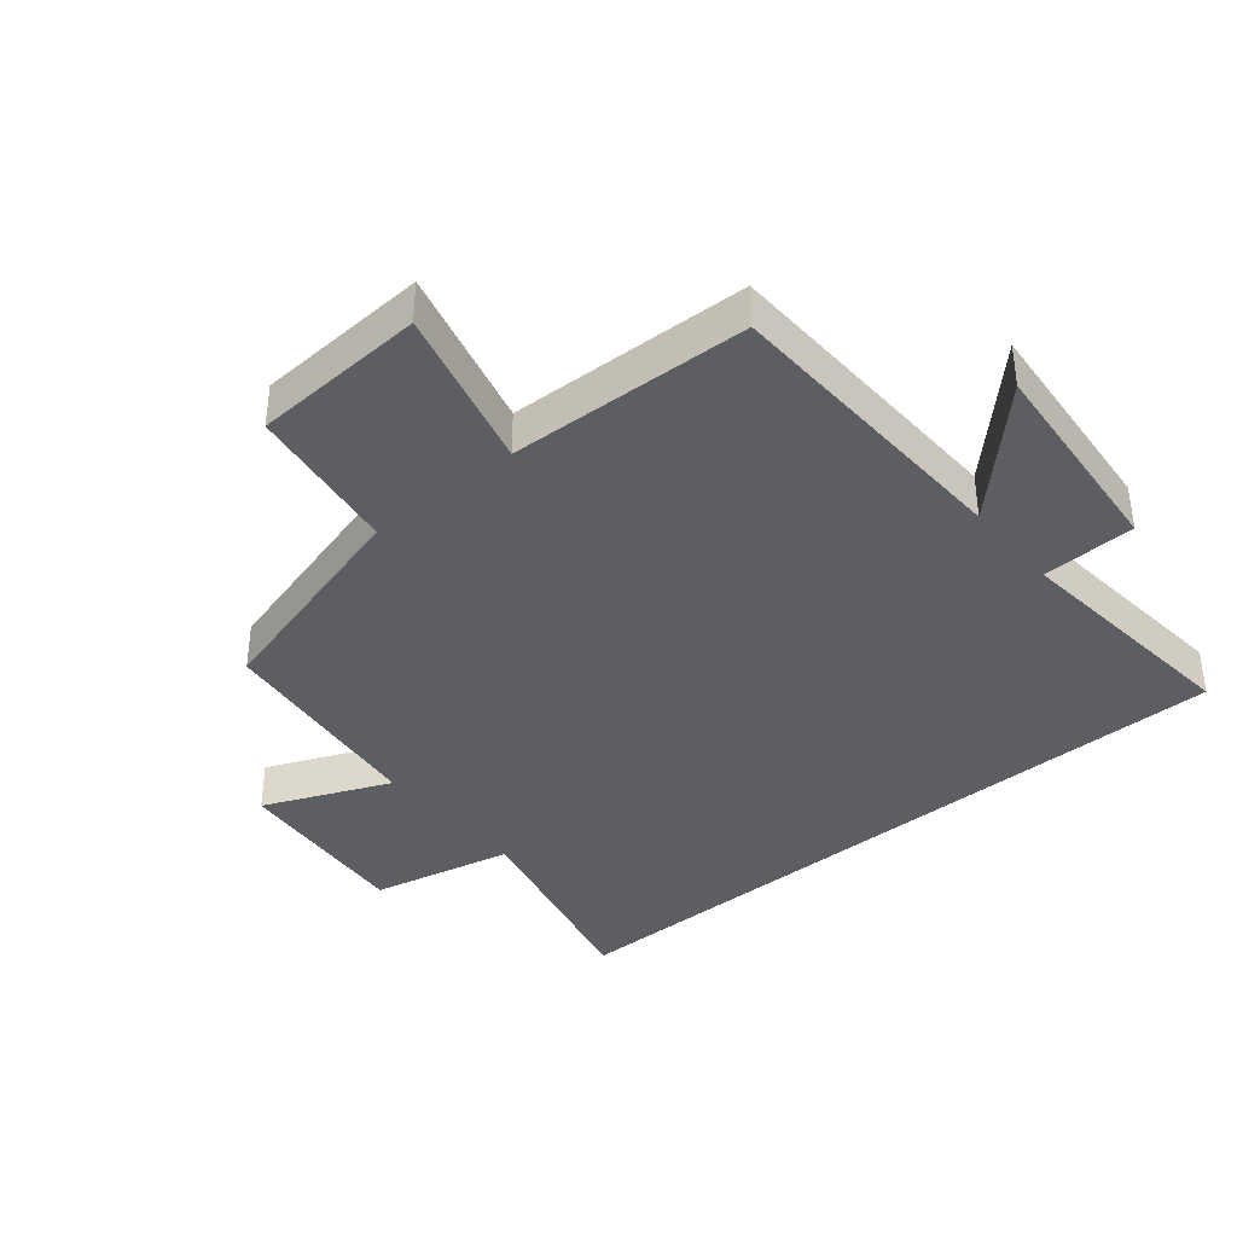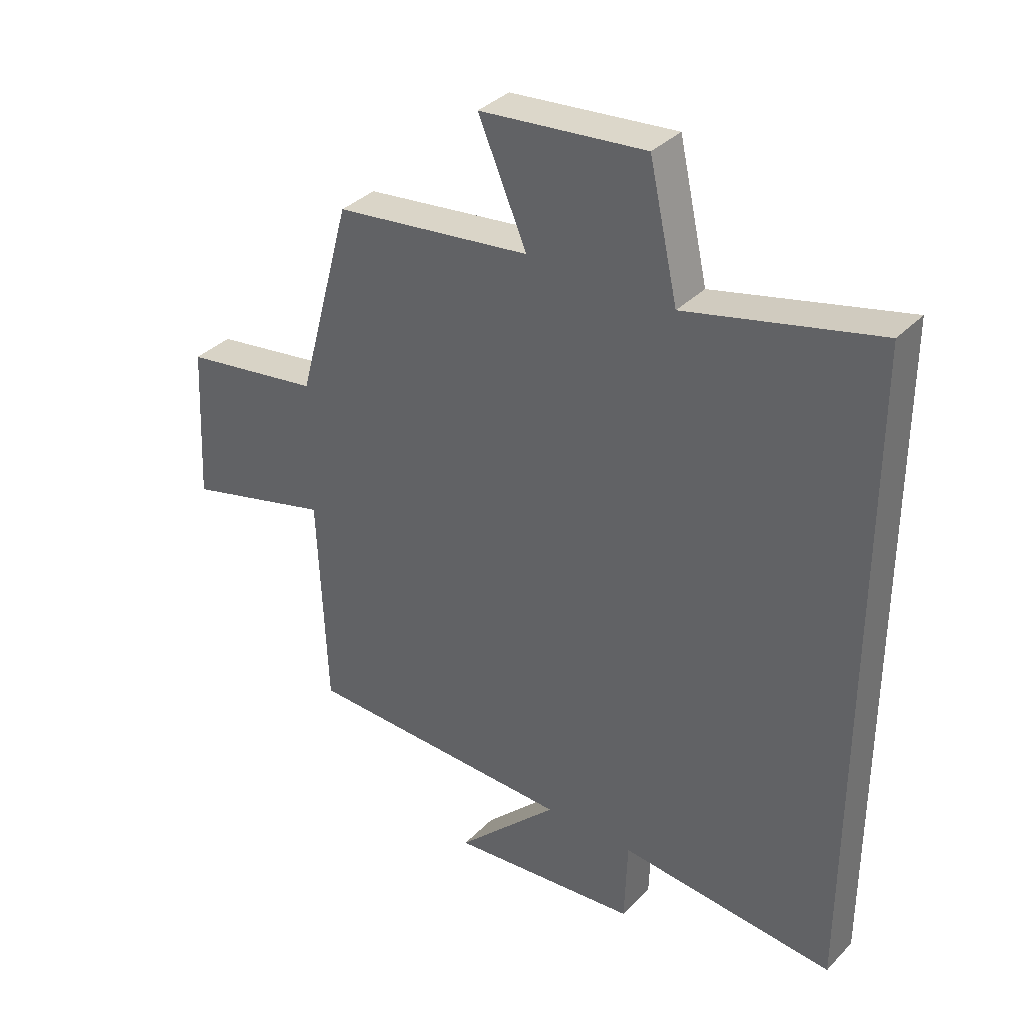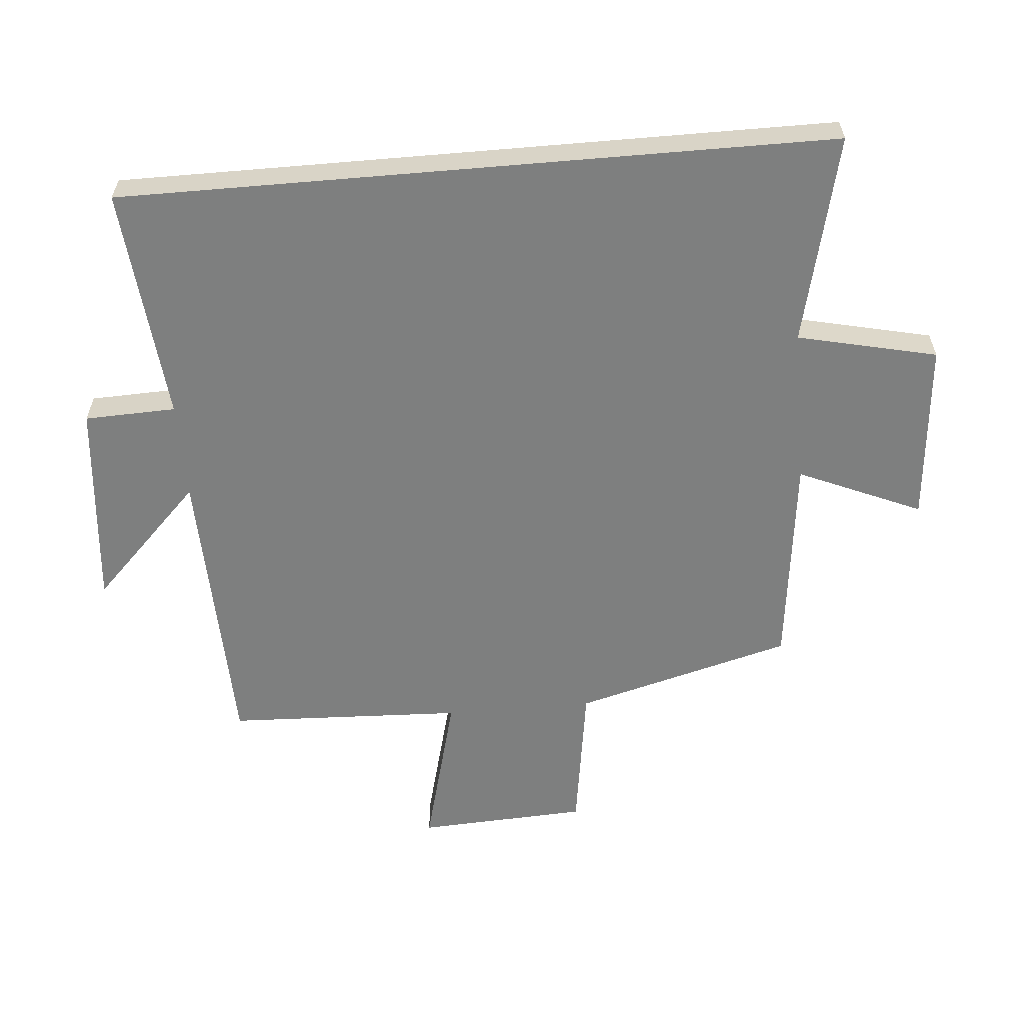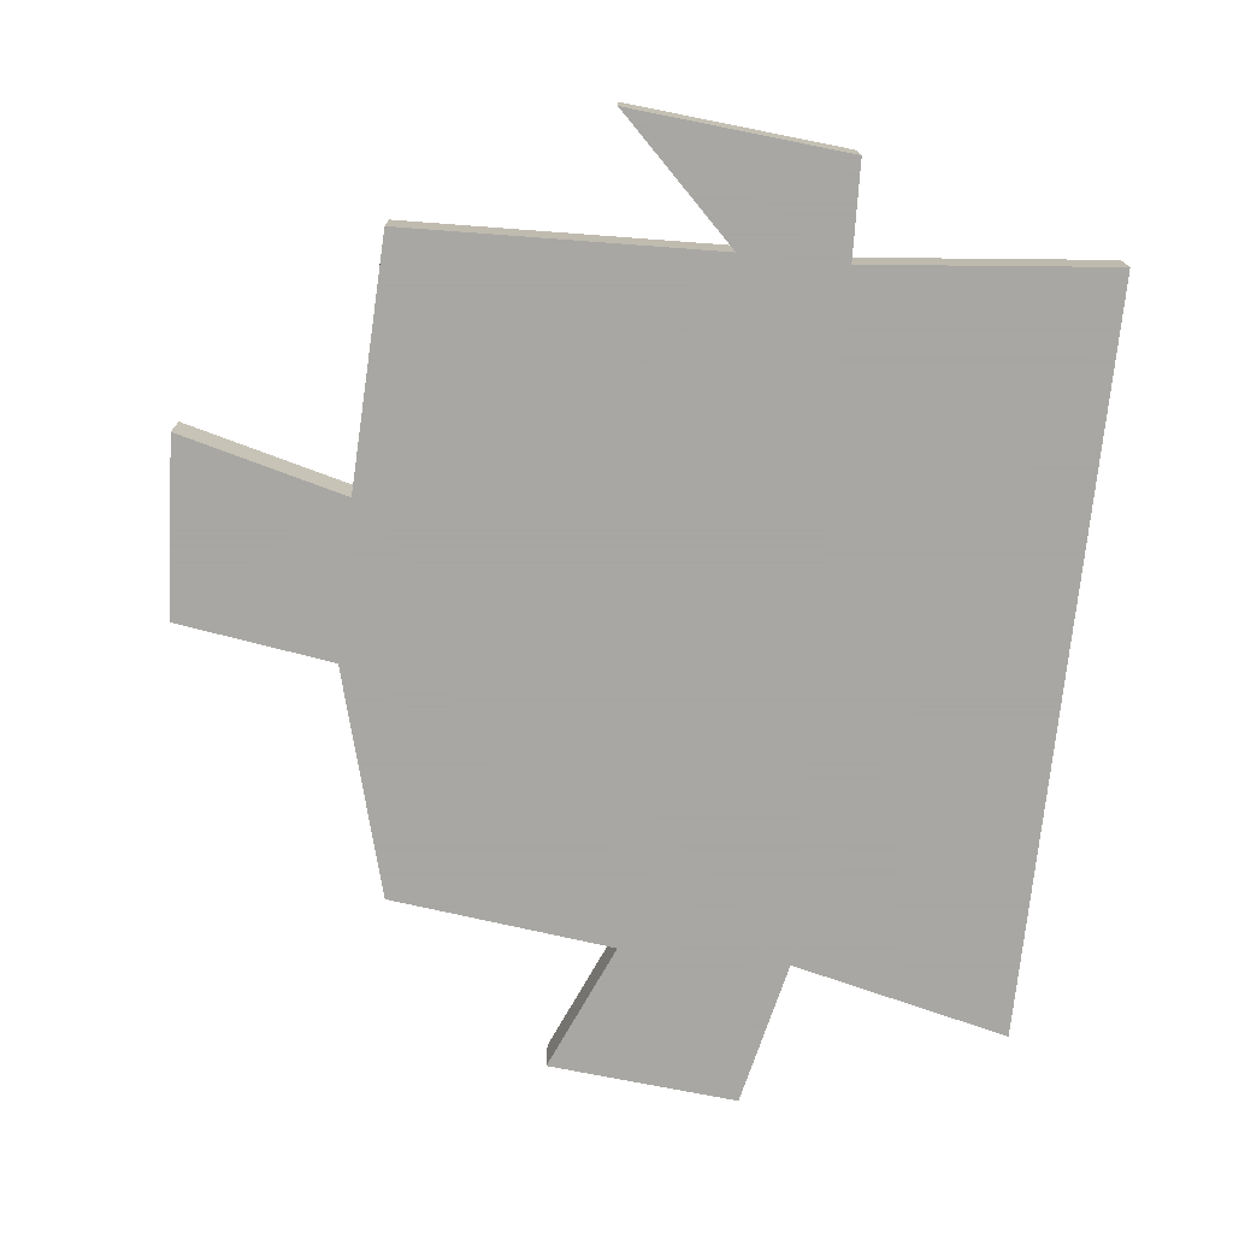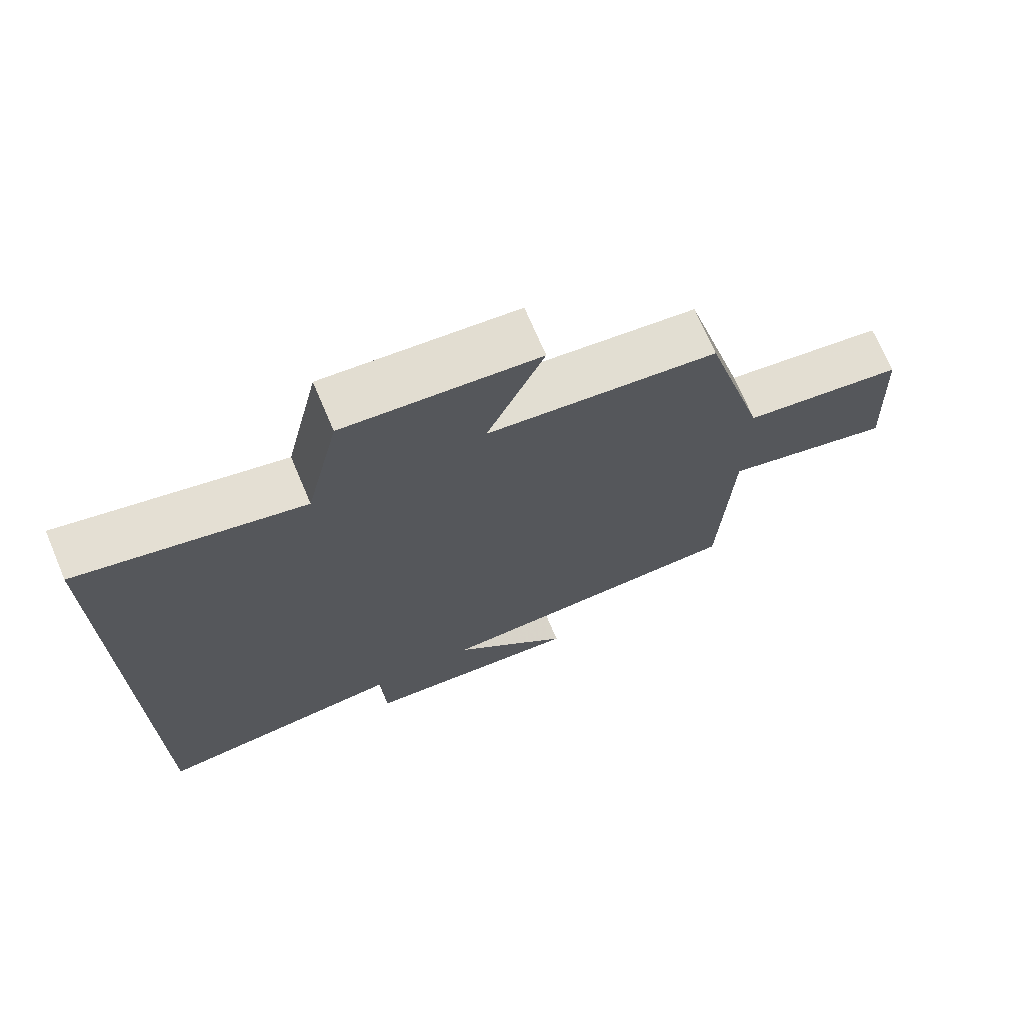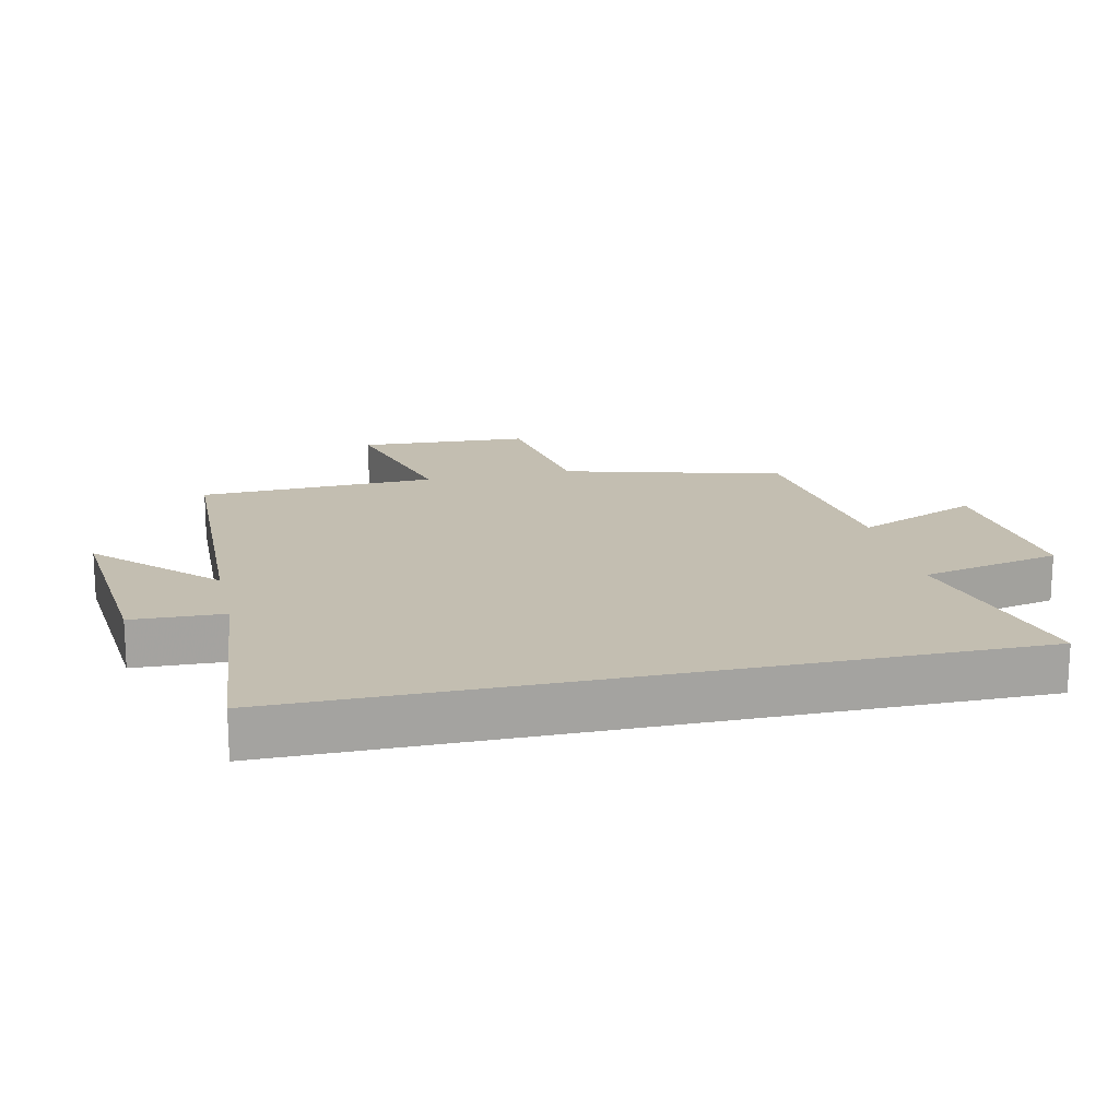
<metadata>
{"format":"obj","ext":"obj","renderer":"f3d","projection":"perspective","resolution":1024,"background":"white","views":[{"elev":-38.5,"azim":129.9,"up":"+Y"},{"elev":35.5,"azim":-142.6,"up":"+Z"},{"elev":-59.6,"azim":-85.1,"up":"+Y"},{"elev":-74.4,"azim":174.0,"up":"+Y"},{"elev":71.4,"azim":-23.0,"up":"+Z"},{"elev":17.2,"azim":-102.6,"up":"+Y"}]}
</metadata>
<code>
v -0.5 0.07 -0.535
v -0.5 0.07 0.577
v -0.175 0.07 0.5
v -0.126 0.07 0.718
v 0.156 0.07 0.692
v 0.073 0.07 0.5
v 0.408 0.07 0.46
v 0.5 0.07 0.12
v 0.735 0.07 0.085
v 0.749 0.07 -0.181
v 0.5 0.07 -0.116
v 0.485 0.07 -0.486
v 0.021 0.07 -0.5
v 0.196 0.07 -0.673
v -0.128 0.07 -0.643
v -0.133 0.07 -0.5
v -0.5 0 -0.535
v -0.5 0 0.577
v -0.175 0 0.5
v -0.126 0 0.718
v 0.156 0 0.692
v 0.073 0 0.5
v 0.408 0 0.46
v 0.5 0 0.12
v 0.735 0 0.085
v 0.749 0 -0.181
v 0.5 0 -0.116
v 0.485 0 -0.486
v 0.021 0 -0.5
v 0.196 0 -0.673
v -0.128 0 -0.643
v -0.133 0 -0.5
f 13 14 15 16
f 11 12 13 16
f 1 2 3
f 16 1 3
f 11 16 3
f 8 9 10 11
f 8 11 3
f 7 8 3
f 6 7 3
f 3 4 5 6
f 32 31 30 29
f 32 29 28 27
f 19 18 17
f 19 17 32
f 19 32 27
f 27 26 25 24
f 19 27 24
f 19 24 23
f 19 23 22
f 22 21 20 19
f 1 17 18 2
f 2 18 19 3
f 3 19 20 4
f 4 20 21 5
f 5 21 22 6
f 6 22 23 7
f 7 23 24 8
f 8 24 25 9
f 9 25 26 10
f 10 26 27 11
f 11 27 28 12
f 12 28 29 13
f 13 29 30 14
f 14 30 31 15
f 15 31 32 16
f 16 32 17 1

</code>
